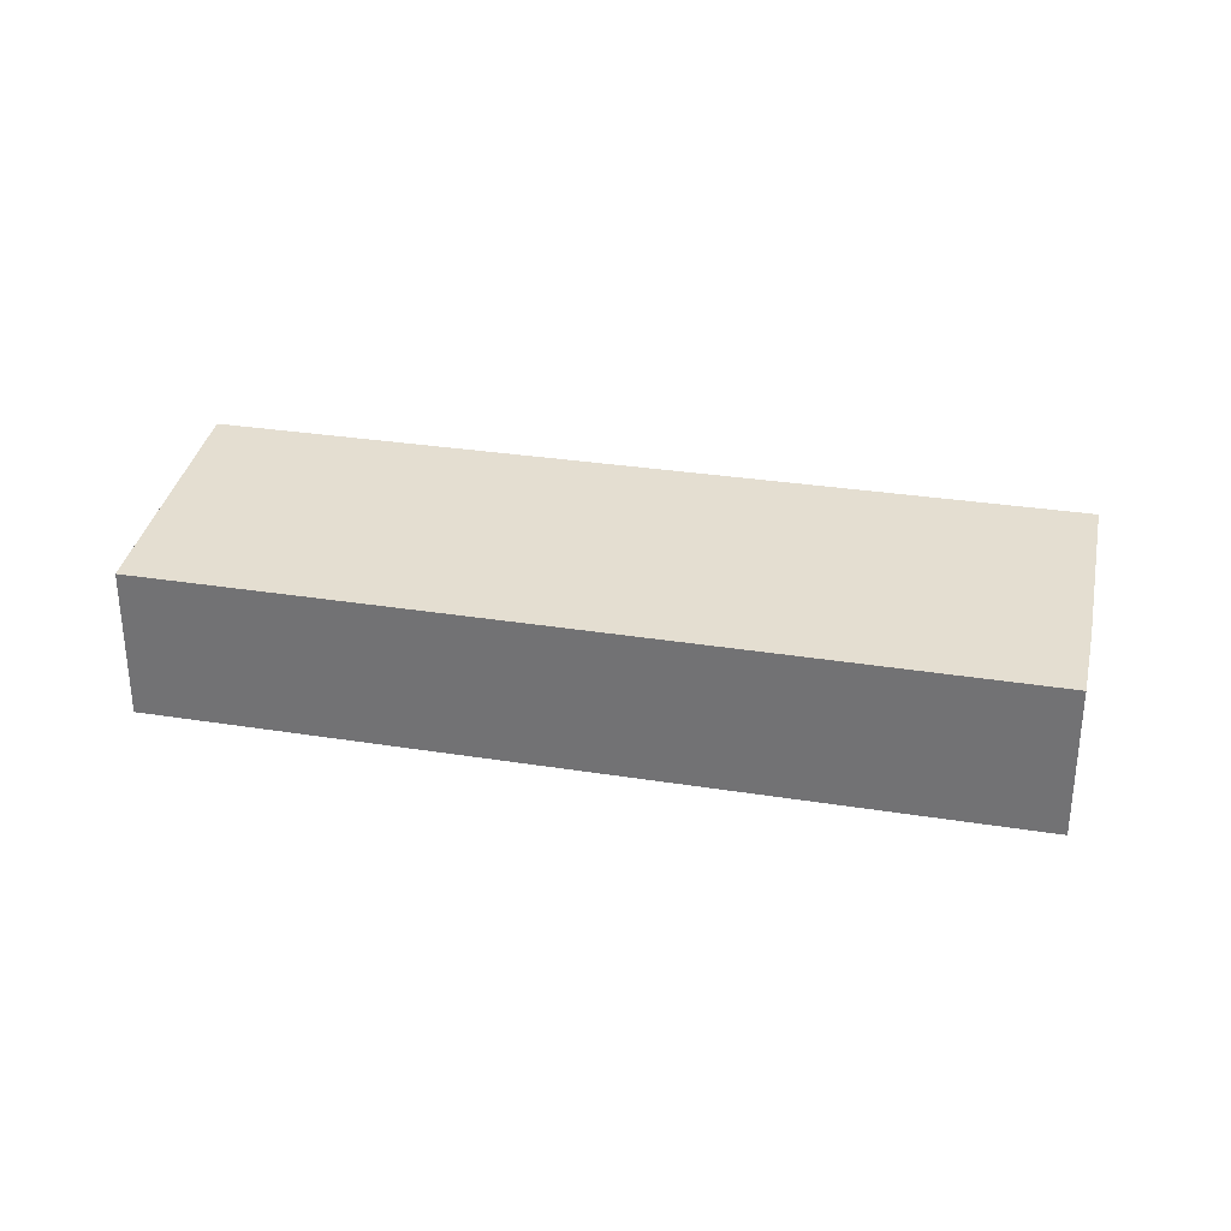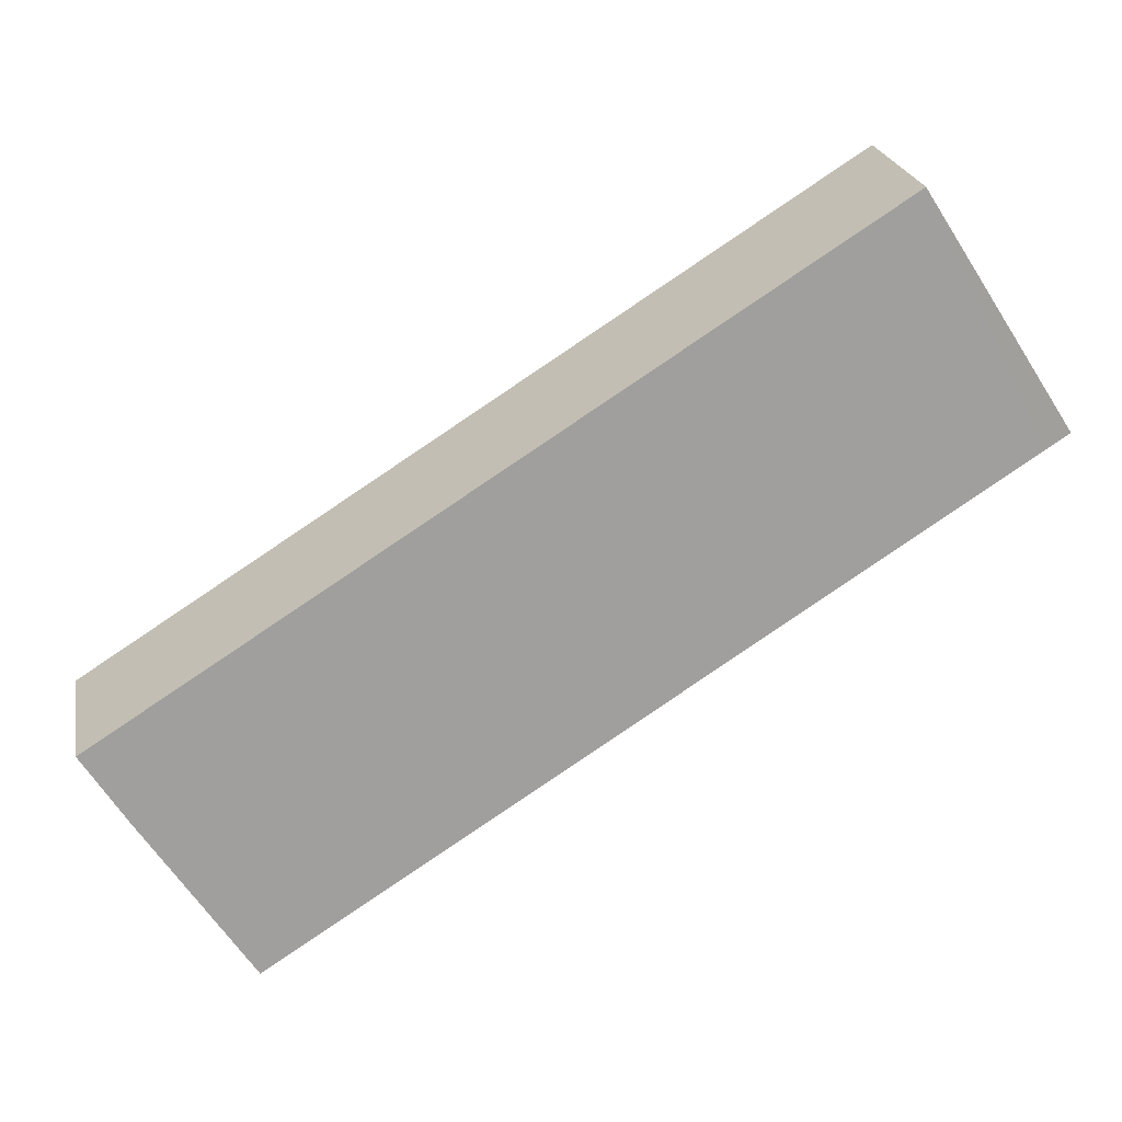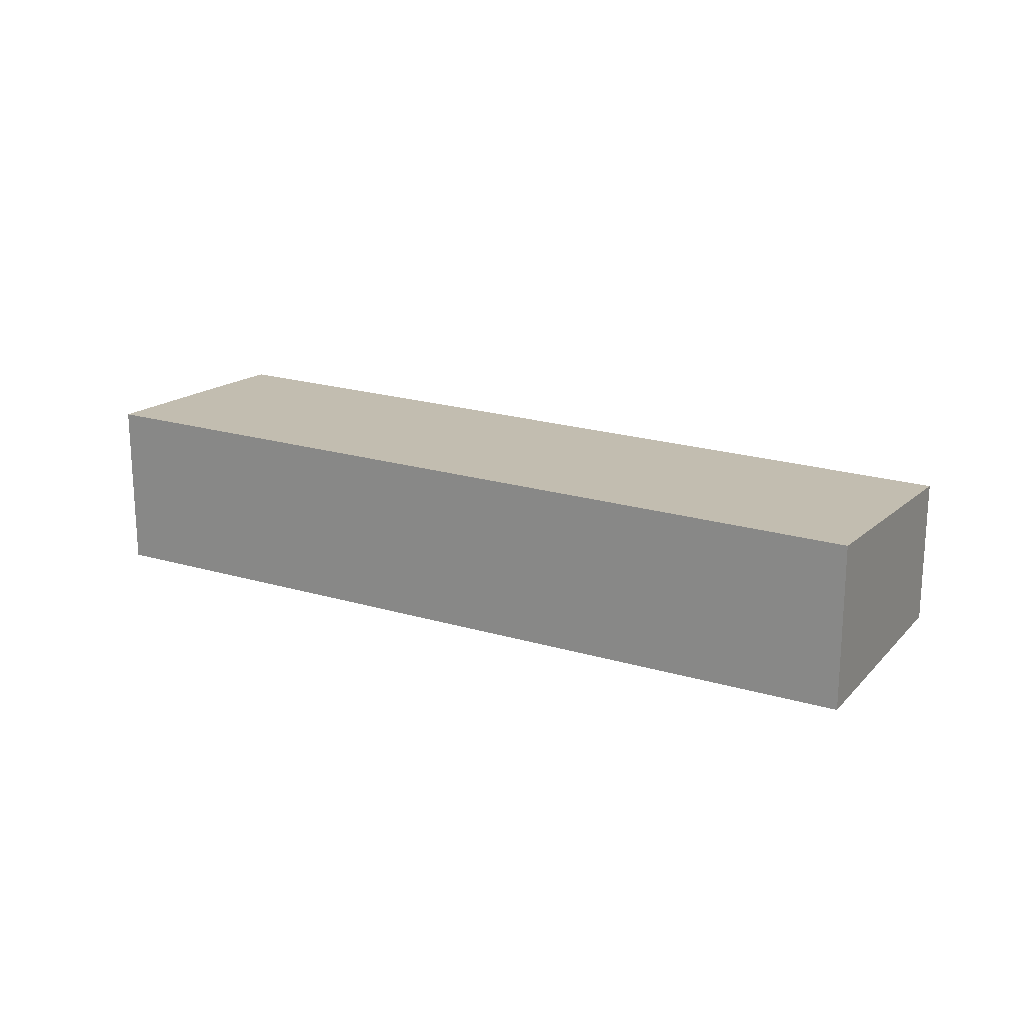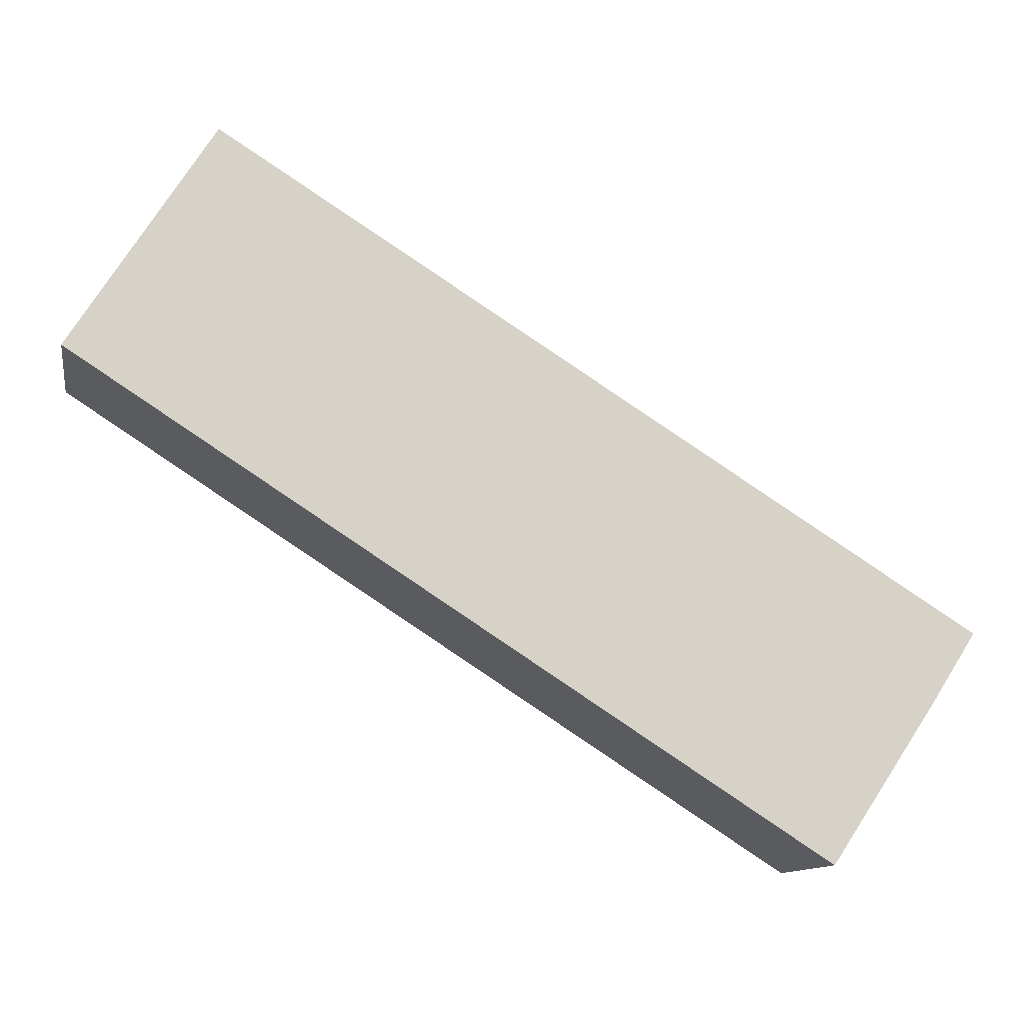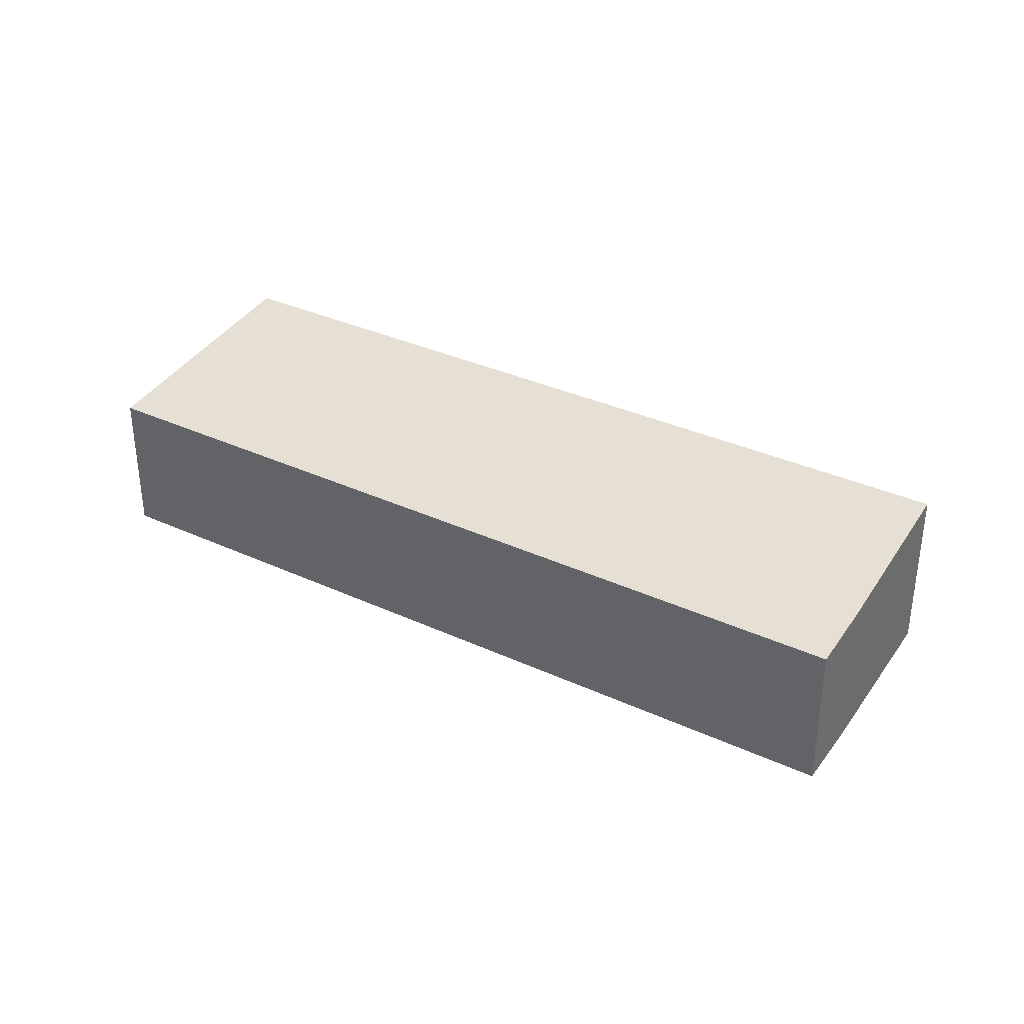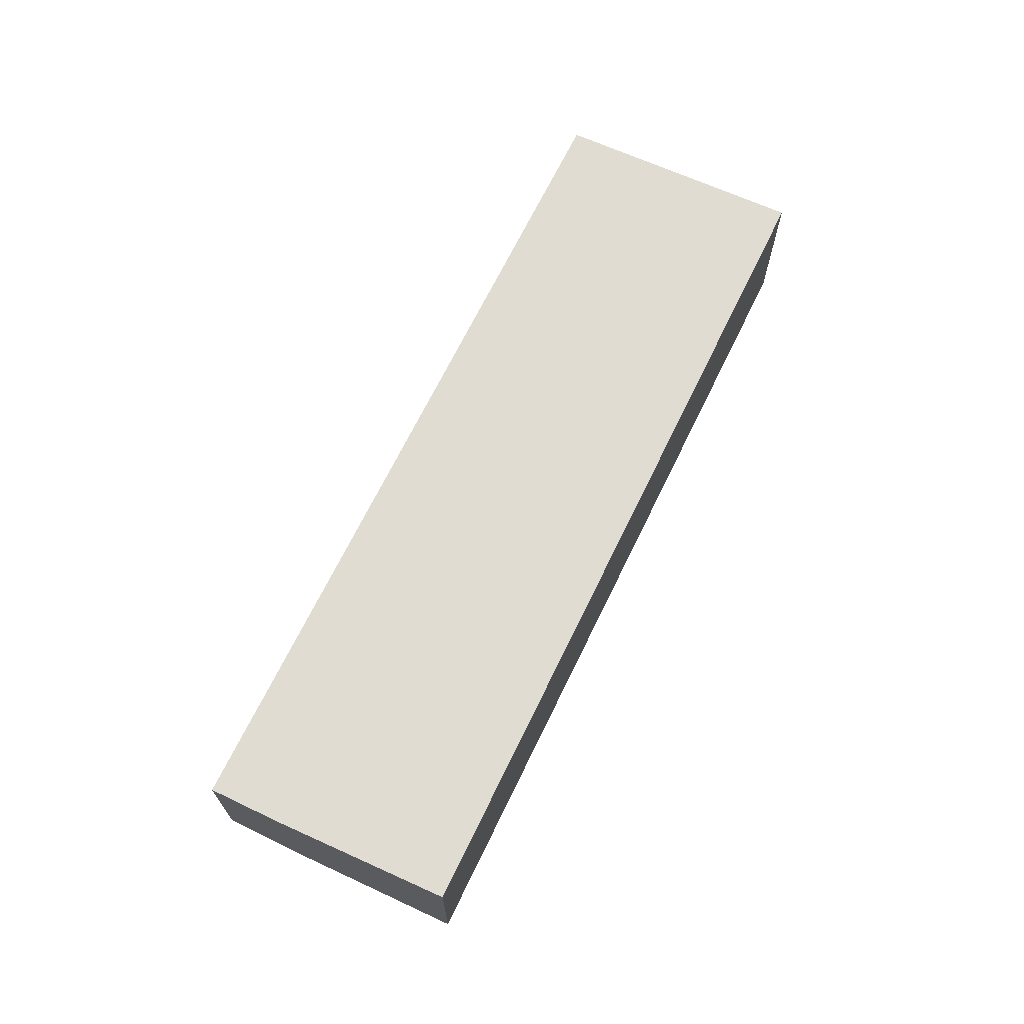
<metadata>
{"format":"obj","ext":"obj","renderer":"f3d","projection":"perspective","resolution":1024,"background":"white","views":[{"elev":32.2,"azim":45.0,"up":"+Y"},{"elev":23.1,"azim":169.6,"up":"+Z"},{"elev":20.6,"azim":-118.9,"up":"+Y"},{"elev":-11.7,"azim":-9.8,"up":"+Z"},{"elev":35.3,"azim":63.8,"up":"+Y"},{"elev":69.3,"azim":148.7,"up":"+Y"}]}
</metadata>
<code>
v  16.19 3.876 -10.43
v  19.44 3.388 -5.488
v  18.5 3.533 -6.966
v  3.08 3.388 4.895
v  0.516 3.866 -0.332
v  0 3.866 2.367e-16
v  18.5 4.265e-16 -6.966
v  19.44 3.36e-16 -5.488
v  16.19 6.387e-16 -10.43
v  0.516 2.033e-17 -0.332
v  0 0 0
v  3.08 -2.997e-16 4.895
g defaultobject
f 1 2 3
f 2 1 4
f 4 1 5
f 4 5 6
f 2 7 3
f 7 2 8
f 3 9 1
f 9 3 7
f 9 5 1
f 5 9 10
f 5 10 6
f 6 10 11
f 11 4 6
f 4 11 12
f 12 2 4
f 2 12 8
f 7 10 9
f 10 7 8
f 10 8 12
f 10 12 11

</code>
